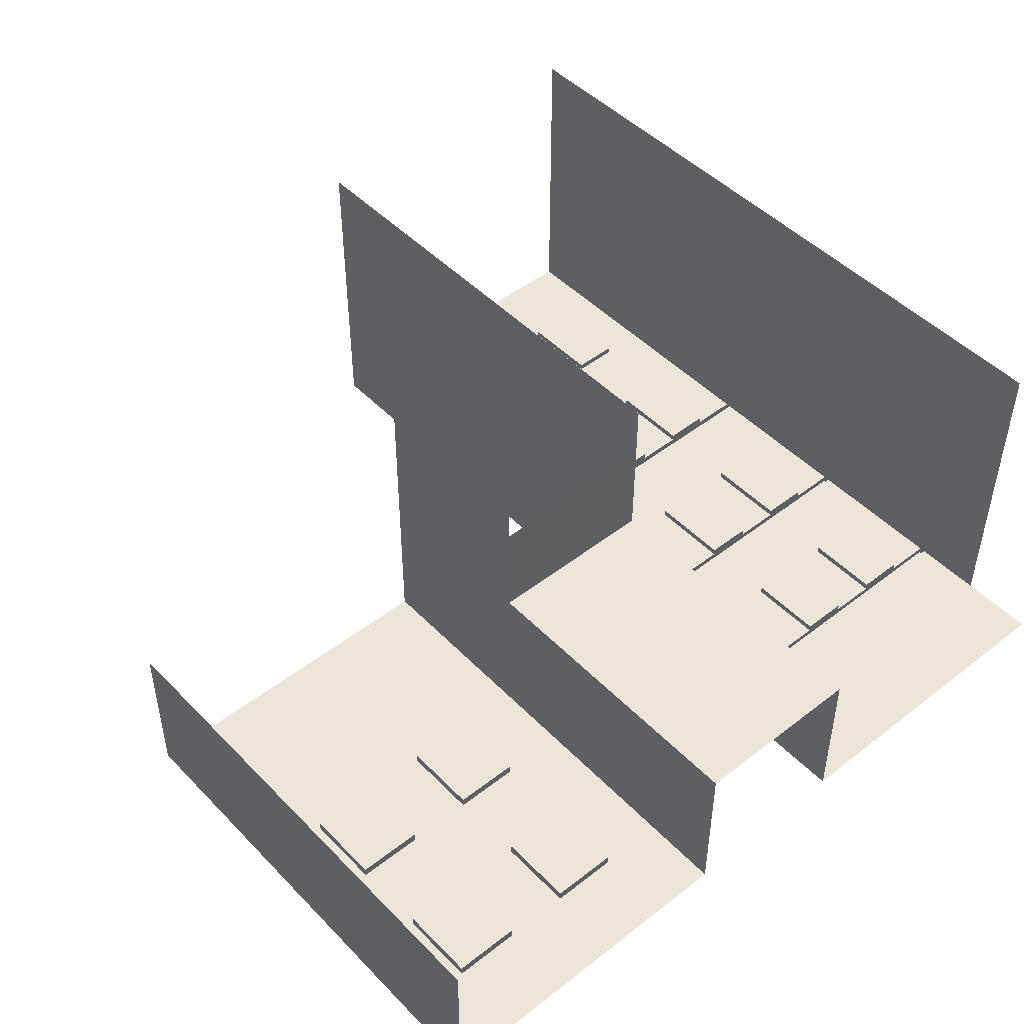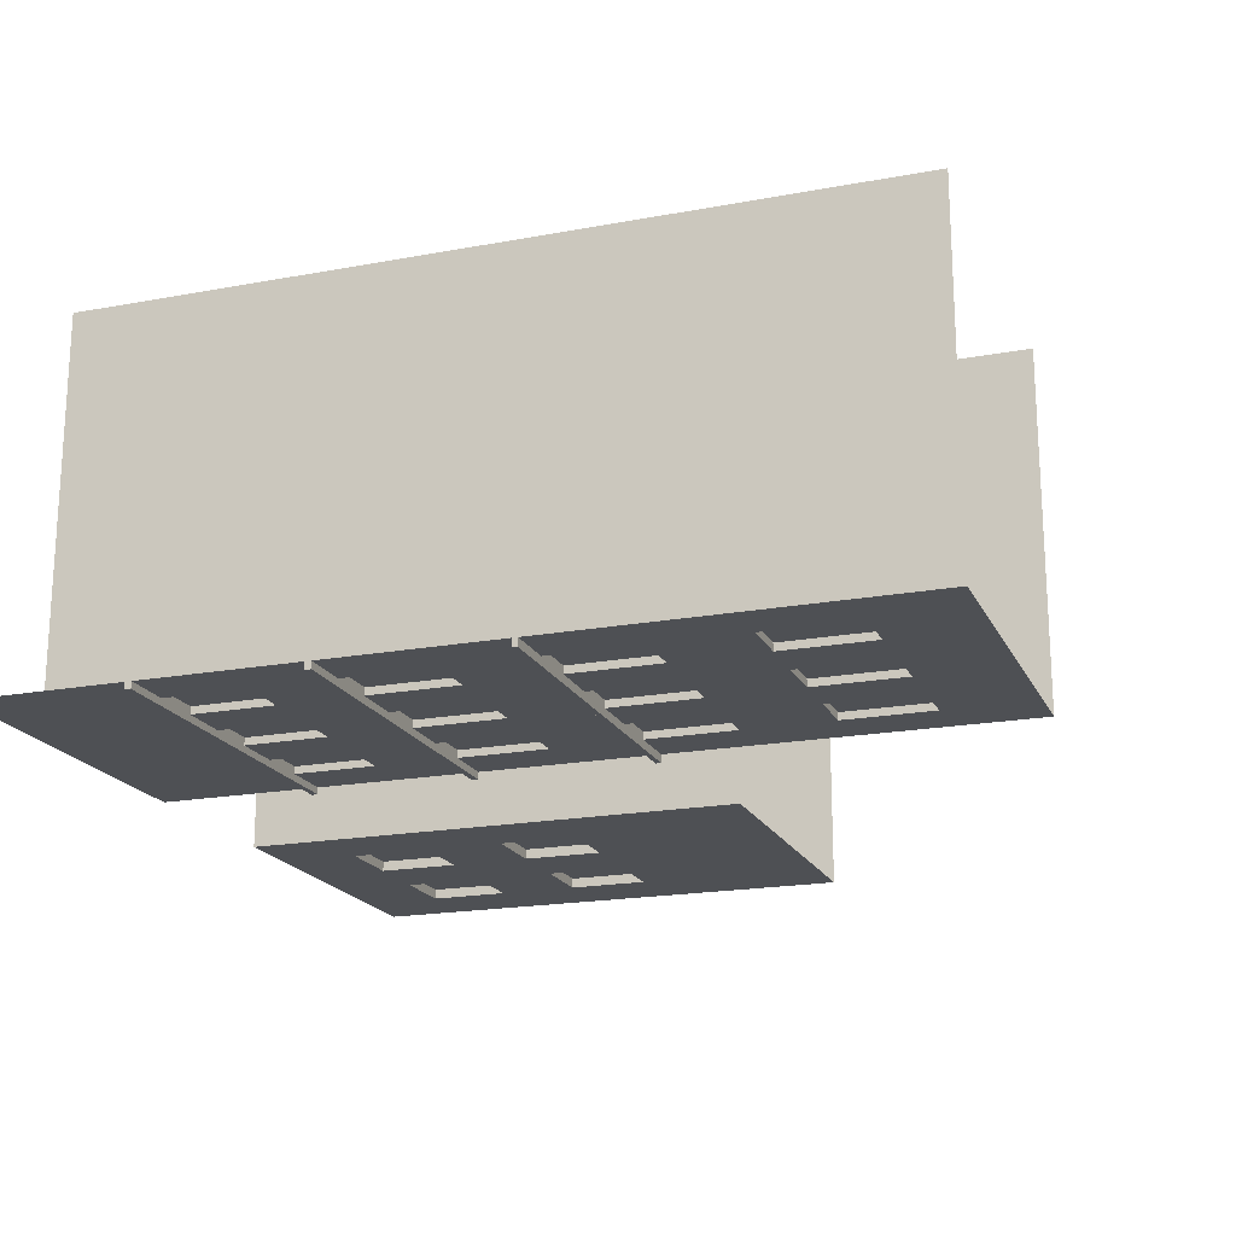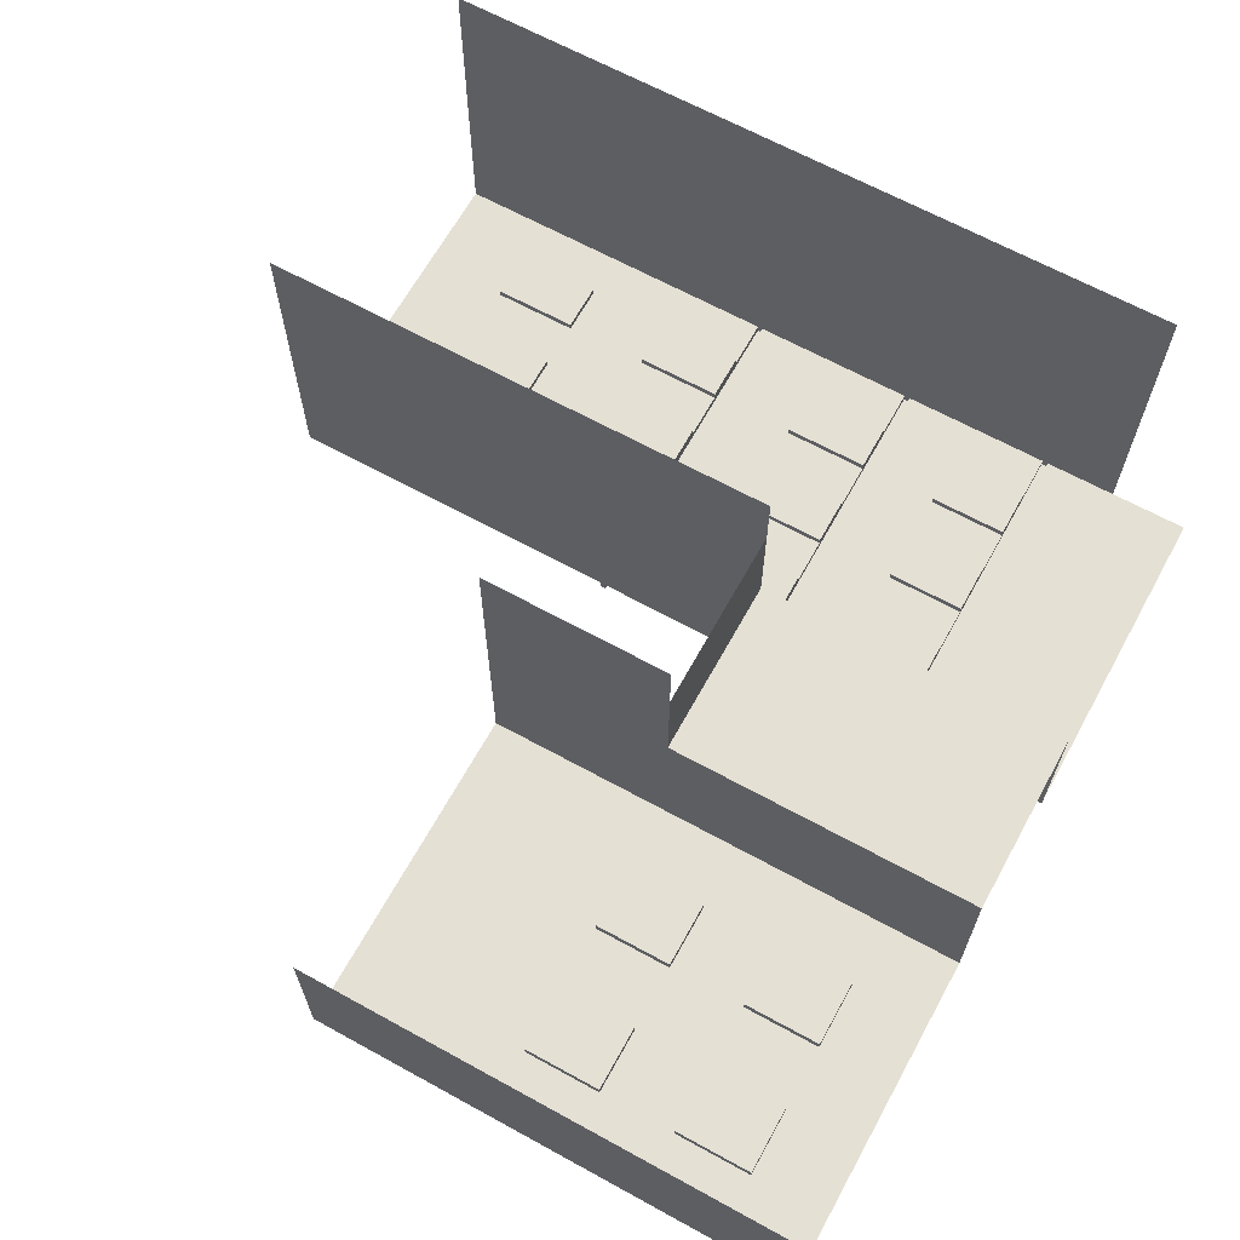
<metadata>
{"format":"obj","ext":"obj","renderer":"f3d","projection":"perspective","resolution":1024,"background":"white","views":[{"elev":47.5,"azim":-41.2,"up":"+Z"},{"elev":-19.0,"azim":109.4,"up":"+Z"},{"elev":65.7,"azim":-61.1,"up":"+Z"}]}
</metadata>
<code>
o Cube.028_Cube.132
v 35.33 62.33 -12.21
v 41.15 52.04 -12.21
v 35.33 52.04 -12.21
v 41.15 41.75 27.88
v 41.15 41.75 -12.21
v 0.4416 52.04 -12.21
v 0.4416 41.75 27.88
v 0.4416 52.04 27.88
v 41.15 0.609 -12.21
v 41.15 -0.09957 27.88
v 41.15 -0.09957 -12.21
v 35.33 -0.09957 -12.21
v 41.15 -0.09957 -13.04
v 0.4416 0.609 7.618
v 0.4416 -0.09957 -12.21
v 0.4416 -0.09957 7.618
v 0.4416 0.609 20.53
v -21.39 0.609 7.618
v -21.39 0.609 20.53
v -21.39 0.609 -12.21
v -21.39 23.17 7.618
v -62.1 0.609 -12.21
v -53.96 23.17 -12.21
v -53.96 0.609 -12.21
v -62.1 0.609 7.618
v -62.1 23.17 -12.21
v -21.39 23.17 20.53
v -21.39 23.17 27.88
v -21.39 0.609 27.88
v -62.1 -0.09957 7.618
v -62.1 -0.09957 -12.21
v -53.96 -0.09957 -12.21
v -21.39 -0.09957 -12.21
v -21.39 -0.09957 7.618
v 0.4416 -27.75 7.618
v -21.39 -37.2 7.618
v -21.39 -27.75 7.618
v 29.52 -0.09957 -12.21
v 35.33 -0.09957 -13.04
v 35.33 0.609 -13.04
v 35.33 0.609 -12.21
v 29.52 0.609 -13.04
v 29.52 0.609 -12.21
v 6.257 -0.09957 -13.04
v 6.257 -0.09957 -12.21
v 23.7 0.609 -13.04
v 23.7 0.609 -12.21
v 12.07 -0.09957 -13.04
v 12.07 -0.09957 -12.21
v 0.4416 62.33 -12.21
v 6.257 52.04 -12.21
v 6.257 62.33 -12.21
v 12.07 52.04 -12.21
v 12.07 62.33 -12.21
v 17.89 52.04 -12.21
v 17.89 62.33 -12.21
v 23.7 52.04 -12.21
v 23.7 62.33 -12.21
v 29.52 52.04 -12.21
v 29.52 62.33 -12.21
v 23.7 41.75 -12.21
v 23.7 52.04 -11.36
v 23.7 21.18 -12.21
v 17.89 21.18 -13.14
v 17.89 21.18 -12.21
v 23.7 31.47 -12.21
v 17.89 31.47 -11.36
v 17.89 31.47 -12.21
v 29.52 41.75 -12.21
v 35.33 31.47 -12.21
v 29.52 31.47 -12.21
v 35.33 21.18 -12.21
v 35.33 31.47 -11.36
v 23.7 10.9 -12.21
v 0.4416 20.58 -12.21
v 6.257 20.58 -13.14
v 6.257 20.58 -12.21
v 29.52 21.18 -12.21
v 6.257 41.75 -11.36
v 6.257 41.75 -12.21
v 41.15 21.18 -12.21
v 35.33 21.18 -13.14
v 17.89 0.609 -12.21
v 23.7 0.609 -11.36
v 17.89 41.75 -12.21
v 23.7 21.18 -11.36
v 12.07 10.9 -12.21
v 12.07 0.609 -12.21
v 12.07 21.18 -13.14
v 12.07 21.18 -12.21
v 12.07 31.47 -12.21
v 12.07 41.75 -12.21
v 6.257 52.04 -11.36
v 29.52 21.18 -13.14
v 23.7 -18.3 -12.21
v 23.7 -8.844 -11.36
v 23.7 -8.844 -12.21
v 6.257 31.47 -12.21
v 17.89 10.9 -11.36
v 17.89 10.9 -12.21
v 0.4416 10.9 -12.21
v 6.257 0.609 -12.21
v 0.4416 0.609 -12.21
v 41.15 20.58 -12.21
v 41.15 21.18 -13.14
v 0.4416 31.47 -12.21
v 6.257 21.18 -12.21
v 0.4416 21.18 -12.21
v 0.4416 41.75 -12.21
v 41.15 10.9 -12.21
v 41.15 0.609 27.88
v 41.15 20.58 27.88
v 0.4416 20.58 27.88
v 0.4416 21.18 27.88
v 0.4416 31.47 27.88
v 41.15 31.47 -12.21
v 41.15 21.18 27.88
v 41.15 31.47 27.88
v 35.33 10.9 -12.21
v 29.52 20.58 -12.21
v 35.33 20.58 -13.14
v 35.33 20.58 -12.21
v 35.33 41.75 -12.21
v 29.52 -27.75 -12.21
v 35.33 -37.2 -12.21
v 29.52 -37.2 -12.21
v 23.7 -19 -12.21
v 29.52 -19 -12.99
v 29.52 -19 -12.21
v 17.89 21.18 -11.36
v 23.7 -27.75 -12.21
v 23.7 -37.2 -12.21
v 35.33 -19 -12.21
v 41.15 -19 -12.99
v 41.15 -19 -12.21
v 29.52 -18.3 -12.21
v 17.89 -27.75 -12.21
v 17.89 -37.2 -12.21
v 17.89 -19 -12.21
v 23.7 -19 -12.99
v 12.07 41.75 -11.36
v 12.07 -27.75 -12.21
v 12.07 -37.2 -12.21
v 17.89 -18.3 -12.99
v 17.89 -18.3 -12.21
v 12.07 -8.844 -12.21
v 12.07 -18.3 -12.21
v 6.257 -27.75 -12.21
v 6.257 -37.2 -12.21
v 12.07 -19 -12.21
v 17.89 -19 -12.99
v 35.33 52.04 -11.36
v 0.4416 -27.75 -12.21
v 0.4416 -37.2 -12.21
v 6.257 -18.3 -12.99
v 6.257 -18.3 -12.21
v 0.4416 -8.844 -12.21
v 0.4416 -18.3 -12.21
v -21.39 -8.844 7.618
v 0.4416 -8.844 7.618
v -21.39 -18.3 7.618
v 0.4416 -19 7.618
v -21.39 -19 7.618
v -21.39 -37.2 -12.21
v -21.39 -19 -12.21
v -21.39 -18.3 -12.21
v -62.1 -37.2 -12.21
v -53.96 -27.75 -12.21
v -53.96 -37.2 -12.21
v -62.1 -19 -12.21
v -53.96 -18.3 -12.21
v -53.96 -19 -12.21
v -62.1 -18.3 -12.21
v -53.96 -8.844 -12.21
v -62.1 -37.2 7.618
v -62.1 -27.75 -12.21
v -62.1 -19 7.618
v -62.1 -18.3 7.618
v -62.1 -8.844 -12.21
v 0.4416 -37.2 7.618
v 0.4416 -18.3 7.618
v 0.4416 -19 -12.21
v 35.33 -27.75 -12.21
v 41.15 -37.2 -12.21
v 6.257 -19 -12.21
v 12.07 -19 -12.99
v 35.33 -8.844 -12.21
v 41.15 -18.3 -12.21
v 35.33 -18.3 -12.21
v 41.15 -27.75 27.88
v 41.15 -27.75 -12.21
v 41.15 -18.3 27.88
v -29.53 -18.3 -12.21
v -21.39 -8.844 -12.21
v -37.68 -18.3 -12.21
v -29.53 -8.844 -12.21
v -45.82 -18.3 -12.21
v -37.68 -8.844 -12.21
v -45.82 -8.844 -12.21
v -29.53 -19 -12.21
v -29.53 -0.09957 -11.04
v -29.53 0.609 -12.21
v -29.53 -0.09957 -12.21
v -45.82 -19 -12.21
v -37.68 -19 -12.21
v -53.96 -8.844 -11.04
v -29.53 -37.2 -12.21
v -21.39 -27.75 -12.21
v -37.68 -37.2 -12.21
v -29.53 -27.75 -12.21
v -45.82 -27.75 -12.21
v -37.68 -27.75 -12.21
v -45.82 -37.2 -12.21
v -29.53 -19 -11.04
v -45.82 -0.09957 -12.21
v -37.68 0.609 -12.21
v -37.68 -0.09957 -12.21
v -53.96 -27.75 -11.04
v -21.39 23.17 -12.21
v -29.53 23.17 -12.21
v -45.82 0.609 -12.21
v -37.68 23.17 -12.21
v -45.82 23.17 -12.21
v 29.52 10.9 -11.36
v 35.33 0.609 -11.36
v 29.52 0.609 -11.36
v 29.52 31.47 -11.36
v 35.33 21.18 -11.36
v 29.52 21.18 -11.36
v 29.52 52.04 -11.36
v 35.33 41.75 -11.36
v 29.52 41.75 -11.36
v 17.89 0.609 -11.36
v 17.89 52.04 -11.36
v 23.7 41.75 -11.36
v 17.89 41.75 -11.36
v 6.257 10.9 -11.36
v 12.07 0.609 -11.36
v 6.257 0.609 -11.36
v 6.257 31.47 -11.36
v 12.07 21.18 -11.36
v 6.257 21.18 -11.36
v 29.52 -8.844 -11.36
v 35.33 -18.3 -11.36
v 29.52 -18.3 -11.36
v 17.89 -8.844 -11.36
v 23.7 -18.3 -11.36
v 17.89 -18.3 -11.36
v 6.257 -8.844 -11.36
v 12.07 -18.3 -11.36
v 6.257 -18.3 -11.36
v 29.52 10.9 -12.21
v 29.52 -8.844 -12.21
v 6.257 10.9 -12.21
v 23.7 31.47 -11.36
v 6.257 -8.844 -12.21
v 12.07 10.9 -11.36
v 12.07 52.04 -11.36
v 35.33 -8.844 -11.36
v 23.7 10.9 -11.36
v 12.07 -8.844 -11.36
v 12.07 31.47 -11.36
v 35.33 10.9 -11.36
v 17.89 -8.844 -12.21
v -37.68 -19 -11.04
v -29.53 -18.3 -11.04
v -53.96 -19 -11.04
v -45.82 -18.3 -11.04
v -45.82 -19 -11.04
v -37.68 -0.09957 -11.04
v -29.53 0.609 -11.04
v -53.96 -0.09957 -11.04
v -45.82 0.609 -11.04
v -45.82 -0.09957 -11.04
v -37.68 -27.75 -11.04
v -37.68 -8.844 -11.04
v 0.4416 62.33 27.88
v 41.15 62.33 27.88
v 41.15 62.33 -12.21
v 12.07 20.58 -12.21
v 17.89 20.58 -12.21
v 23.7 20.58 -12.21
v 29.52 20.58 -13.14
v 23.7 21.18 -13.14
v 23.7 20.58 -13.14
v 17.89 20.58 -13.14
v 12.07 20.58 -13.14
v 6.257 21.18 -13.14
v 0.4416 21.18 -13.14
v 0.4416 20.58 -13.14
v 41.15 20.58 -13.14
v -53.96 0.609 -11.04
v -45.82 -8.844 -11.04
v -37.68 0.609 -11.04
v -29.53 -8.844 -11.04
v 23.7 -0.09957 -12.21
v 17.89 -0.09957 -12.21
v -62.1 -8.844 7.618
v 41.15 -8.844 -12.21
v 41.15 -8.844 27.88
v 0.4416 0.609 -13.04
v 0.4416 -0.09957 -13.04
v 6.257 0.609 -13.04
v 12.07 0.609 -13.04
v 17.89 -0.09957 -13.04
v 17.89 0.609 -13.04
v 23.7 -0.09957 -13.04
v 29.52 -0.09957 -13.04
v 41.15 0.609 -13.04
v -53.96 -18.3 -11.04
v -45.82 -27.75 -11.04
v -37.68 -18.3 -11.04
v -29.53 -27.75 -11.04
v -62.1 -27.75 7.618
v 29.52 -18.3 -12.99
v 35.33 -19 -12.99
v 23.7 -18.3 -12.99
v 12.07 -18.3 -12.99
v 6.257 -19 -12.99
v 0.4416 -18.3 -12.99
v 0.4416 -19 -12.99
v 35.33 -18.3 -12.99
v 41.15 -18.3 -12.99
v 41.15 52.04 27.88
v -62.1 23.17 7.618
v 41.15 10.9 27.88
v 0.4416 10.9 27.88
v 0.4416 0.609 27.88
v 41.15 -19 27.88
f 1 2 3
f 2 4 5
f 6 7 8
f 9 10 11
f 12 13 11
f 14 15 16
f 17 18 19
f 20 21 18
f 22 23 24
f 25 26 22
f 18 27 19
f 19 28 29
f 30 22 31
f 31 24 32
f 33 18 34
f 35 36 37
f 38 39 12
f 9 40 41
f 41 42 43
f 15 44 45
f 43 46 47
f 45 48 49
f 50 51 6
f 52 53 51
f 54 55 53
f 56 57 55
f 58 59 57
f 60 3 59
f 61 62 57
f 63 64 65
f 66 67 68
f 69 70 71
f 72 73 70
f 74 43 47
f 75 76 77
f 66 78 63
f 61 71 66
f 57 69 61
f 51 79 80
f 81 82 72
f 83 84 47
f 85 66 68
f 65 86 63
f 87 83 88
f 65 89 90
f 91 65 90
f 92 68 91
f 53 85 92
f 53 93 51
f 72 94 78
f 95 96 97
f 80 91 98
f 74 99 100
f 101 102 103
f 104 105 81
f 106 107 108
f 109 98 106
f 6 80 109
f 110 111 9
f 81 112 104
f 101 113 75
f 106 114 115
f 109 115 7
f 101 103 14
f 108 113 114
f 112 110 104
f 116 117 81
f 5 118 116
f 119 9 41
f 120 121 122
f 70 81 72
f 123 116 70
f 3 5 123
f 124 125 126
f 127 128 129
f 68 130 65
f 131 126 132
f 133 134 135
f 97 136 95
f 137 132 138
f 139 140 127
f 80 141 92
f 142 138 143
f 95 144 145
f 146 145 147
f 148 143 149
f 150 151 139
f 123 152 3
f 153 149 154
f 147 155 156
f 157 156 158
f 16 159 34
f 160 161 159
f 162 37 163
f 164 37 36
f 165 161 163
f 166 159 161
f 167 168 169
f 170 171 172
f 173 174 171
f 175 176 167
f 177 173 170
f 178 179 173
f 35 154 180
f 181 182 162
f 160 158 181
f 183 184 125
f 185 186 150
f 187 188 189
f 135 190 191
f 192 135 188
f 193 194 166
f 195 196 193
f 197 198 195
f 171 199 197
f 200 166 165
f 201 202 203
f 204 195 205
f 206 199 174
f 207 208 164
f 209 210 207
f 209 211 212
f 213 168 211
f 203 20 33
f 214 193 200
f 215 216 217
f 218 211 168
f 202 219 20
f 216 220 202
f 221 222 216
f 24 223 221
f 224 225 226
f 227 228 229
f 230 231 232
f 99 84 233
f 67 86 130
f 234 235 236
f 237 238 239
f 240 241 242
f 93 141 79
f 243 244 245
f 246 247 248
f 249 250 251
f 85 235 61
f 98 242 107
f 43 225 41
f 119 224 252
f 253 245 136
f 156 250 147
f 57 234 55
f 78 228 72
f 254 239 102
f 63 255 66
f 146 249 256
f 256 251 156
f 136 244 189
f 70 227 71
f 88 257 87
f 92 258 53
f 187 243 253
f 69 231 123
f 189 259 187
f 100 233 83
f 3 230 59
f 47 260 74
f 59 232 69
f 147 261 146
f 90 262 91
f 252 226 43
f 41 263 119
f 71 229 78
f 87 237 254
f 264 248 145
f 107 241 90
f 55 236 85
f 145 247 95
f 91 240 98
f 97 246 264
f 102 238 88
f 265 266 214
f 267 268 269
f 270 271 201
f 272 273 274
f 265 212 205
f 271 216 202
f 270 198 217
f 266 195 193
f 269 197 204
f 274 221 215
f 267 168 172
f 273 24 221
f 272 174 32
f 268 171 197
f 275 210 212
f 276 196 198
f 6 277 50
f 122 110 119
f 278 2 279
f 75 254 101
f 77 87 254
f 280 100 87
f 281 74 100
f 282 252 74
f 120 119 252
f 94 121 283
f 284 283 285
f 64 285 286
f 89 286 287
f 288 287 76
f 289 76 290
f 82 291 121
f 107 289 108
f 77 287 280
f 122 291 104
f 280 286 281
f 281 285 282
f 78 284 63
f 90 288 107
f 282 283 120
f 108 290 75
f 292 32 24
f 293 215 199
f 294 217 216
f 206 274 293
f 276 201 295
f 199 217 198
f 196 33 194
f 295 203 196
f 14 34 18
f 38 187 253
f 296 253 97
f 297 97 264
f 49 264 146
f 45 146 256
f 15 256 157
f 194 34 159
f 179 32 174
f 298 31 179
f 16 157 160
f 12 299 187
f 300 188 299
f 40 13 39
f 301 44 302
f 303 48 44
f 304 305 48
f 306 307 305
f 46 308 307
f 42 39 308
f 102 301 103
f 296 308 38
f 88 303 102
f 297 307 296
f 103 302 15
f 83 304 88
f 49 305 297
f 11 309 9
f 47 306 83
f 310 172 171
f 311 204 211
f 312 205 195
f 218 269 311
f 275 214 313
f 313 200 210
f 211 205 212
f 210 165 208
f 10 299 11
f 133 191 183
f 162 153 35
f 314 170 176
f 176 172 168
f 208 163 37
f 181 163 161
f 182 148 153
f 185 142 148
f 150 137 142
f 139 131 137
f 127 124 131
f 129 183 124
f 315 316 128
f 317 128 140
f 144 140 151
f 318 151 186
f 155 186 319
f 320 319 321
f 322 134 316
f 189 315 136
f 156 320 158
f 129 316 133
f 145 318 147
f 158 321 182
f 135 323 188
f 136 317 95
f 182 319 185
f 188 322 189
f 1 279 2
f 2 324 4
f 6 109 7
f 9 111 10
f 12 39 13
f 14 103 15
f 17 14 18
f 20 219 21
f 22 26 23
f 25 325 26
f 18 21 27
f 19 27 28
f 30 25 22
f 31 22 24
f 33 20 18
f 35 180 36
f 38 308 39
f 9 309 40
f 41 40 42
f 15 302 44
f 43 42 46
f 45 44 48
f 50 52 51
f 52 54 53
f 54 56 55
f 56 58 57
f 58 60 59
f 60 1 3
f 61 235 62
f 63 284 64
f 66 255 67
f 69 123 70
f 72 228 73
f 74 252 43
f 75 290 76
f 66 71 78
f 61 69 71
f 57 59 69
f 51 93 79
f 81 105 82
f 83 233 84
f 85 61 66
f 65 130 86
f 87 100 83
f 65 64 89
f 91 68 65
f 92 85 68
f 53 55 85
f 53 258 93
f 72 82 94
f 95 247 96
f 80 92 91
f 74 260 99
f 101 254 102
f 104 291 105
f 106 98 107
f 109 80 98
f 6 51 80
f 110 326 111
f 81 117 112
f 101 327 113
f 106 108 114
f 109 106 115
f 328 327 17
f 327 101 14
f 17 327 14
f 108 75 113
f 112 326 110
f 116 118 117
f 5 4 118
f 119 110 9
f 120 283 121
f 70 116 81
f 123 5 116
f 3 2 5
f 124 183 125
f 127 140 128
f 68 67 130
f 131 124 126
f 133 316 134
f 97 253 136
f 137 131 132
f 139 151 140
f 80 79 141
f 142 137 138
f 95 317 144
f 146 264 145
f 148 142 143
f 150 186 151
f 123 231 152
f 153 148 149
f 147 318 155
f 157 256 156
f 16 160 159
f 160 181 161
f 162 35 37
f 164 208 37
f 165 166 161
f 166 194 159
f 167 176 168
f 170 173 171
f 173 179 174
f 175 314 176
f 177 178 173
f 178 298 179
f 35 153 154
f 181 158 182
f 160 157 158
f 183 191 184
f 185 319 186
f 187 299 188
f 135 329 190
f 192 329 135
f 193 196 194
f 195 198 196
f 197 199 198
f 171 174 199
f 200 193 166
f 201 271 202
f 204 197 195
f 206 293 199
f 207 210 208
f 209 212 210
f 209 213 211
f 213 169 168
f 203 202 20
f 214 266 193
f 215 221 216
f 218 311 211
f 202 220 219
f 216 222 220
f 221 223 222
f 24 23 223
f 224 263 225
f 227 73 228
f 230 152 231
f 99 260 84
f 67 255 86
f 234 62 235
f 237 257 238
f 240 262 241
f 93 258 141
f 243 259 244
f 246 96 247
f 249 261 250
f 85 236 235
f 98 240 242
f 43 226 225
f 119 263 224
f 253 243 245
f 156 251 250
f 57 62 234
f 78 229 228
f 254 237 239
f 63 86 255
f 146 261 249
f 256 249 251
f 136 245 244
f 70 73 227
f 88 238 257
f 92 141 258
f 187 259 243
f 69 232 231
f 189 244 259
f 100 99 233
f 3 152 230
f 47 84 260
f 59 230 232
f 147 250 261
f 90 241 262
f 252 224 226
f 41 225 263
f 71 227 229
f 87 257 237
f 264 246 248
f 107 242 241
f 55 234 236
f 145 248 247
f 91 262 240
f 97 96 246
f 102 239 238
f 265 312 266
f 267 310 268
f 270 294 271
f 272 292 273
f 265 275 212
f 271 294 216
f 270 276 198
f 266 312 195
f 269 268 197
f 274 273 221
f 267 218 168
f 273 292 24
f 272 206 174
f 268 310 171
f 275 313 210
f 276 295 196
f 6 8 277
f 122 104 110
f 278 324 2
f 75 77 254
f 77 280 87
f 280 281 100
f 281 282 74
f 282 120 252
f 120 122 119
f 94 82 121
f 284 94 283
f 64 284 285
f 89 64 286
f 288 89 287
f 289 288 76
f 82 105 291
f 107 288 289
f 77 76 287
f 122 121 291
f 280 287 286
f 281 286 285
f 78 94 284
f 90 89 288
f 282 285 283
f 108 289 290
f 292 272 32
f 293 274 215
f 294 270 217
f 206 272 274
f 276 270 201
f 199 215 217
f 196 203 33
f 295 201 203
f 14 16 34
f 38 12 187
f 296 38 253
f 297 296 97
f 49 297 264
f 45 49 146
f 15 45 256
f 194 33 34
f 179 31 32
f 298 30 31
f 16 15 157
f 12 11 299
f 300 192 188
f 40 309 13
f 301 303 44
f 303 304 48
f 304 306 305
f 306 46 307
f 46 42 308
f 42 40 39
f 102 303 301
f 296 307 308
f 88 304 303
f 297 305 307
f 103 301 302
f 83 306 304
f 49 48 305
f 11 13 309
f 47 46 306
f 310 267 172
f 311 269 204
f 312 265 205
f 218 267 269
f 275 265 214
f 313 214 200
f 211 204 205
f 210 200 165
f 10 300 299
f 133 135 191
f 162 182 153
f 314 177 170
f 176 170 172
f 208 165 163
f 181 162 163
f 182 185 148
f 185 150 142
f 150 139 137
f 139 127 131
f 127 129 124
f 129 133 183
f 315 322 316
f 317 315 128
f 144 317 140
f 318 144 151
f 155 318 186
f 320 155 319
f 322 323 134
f 189 322 315
f 156 155 320
f 129 128 316
f 145 144 318
f 158 320 321
f 135 134 323
f 136 315 317
f 182 321 319
f 188 323 322

</code>
